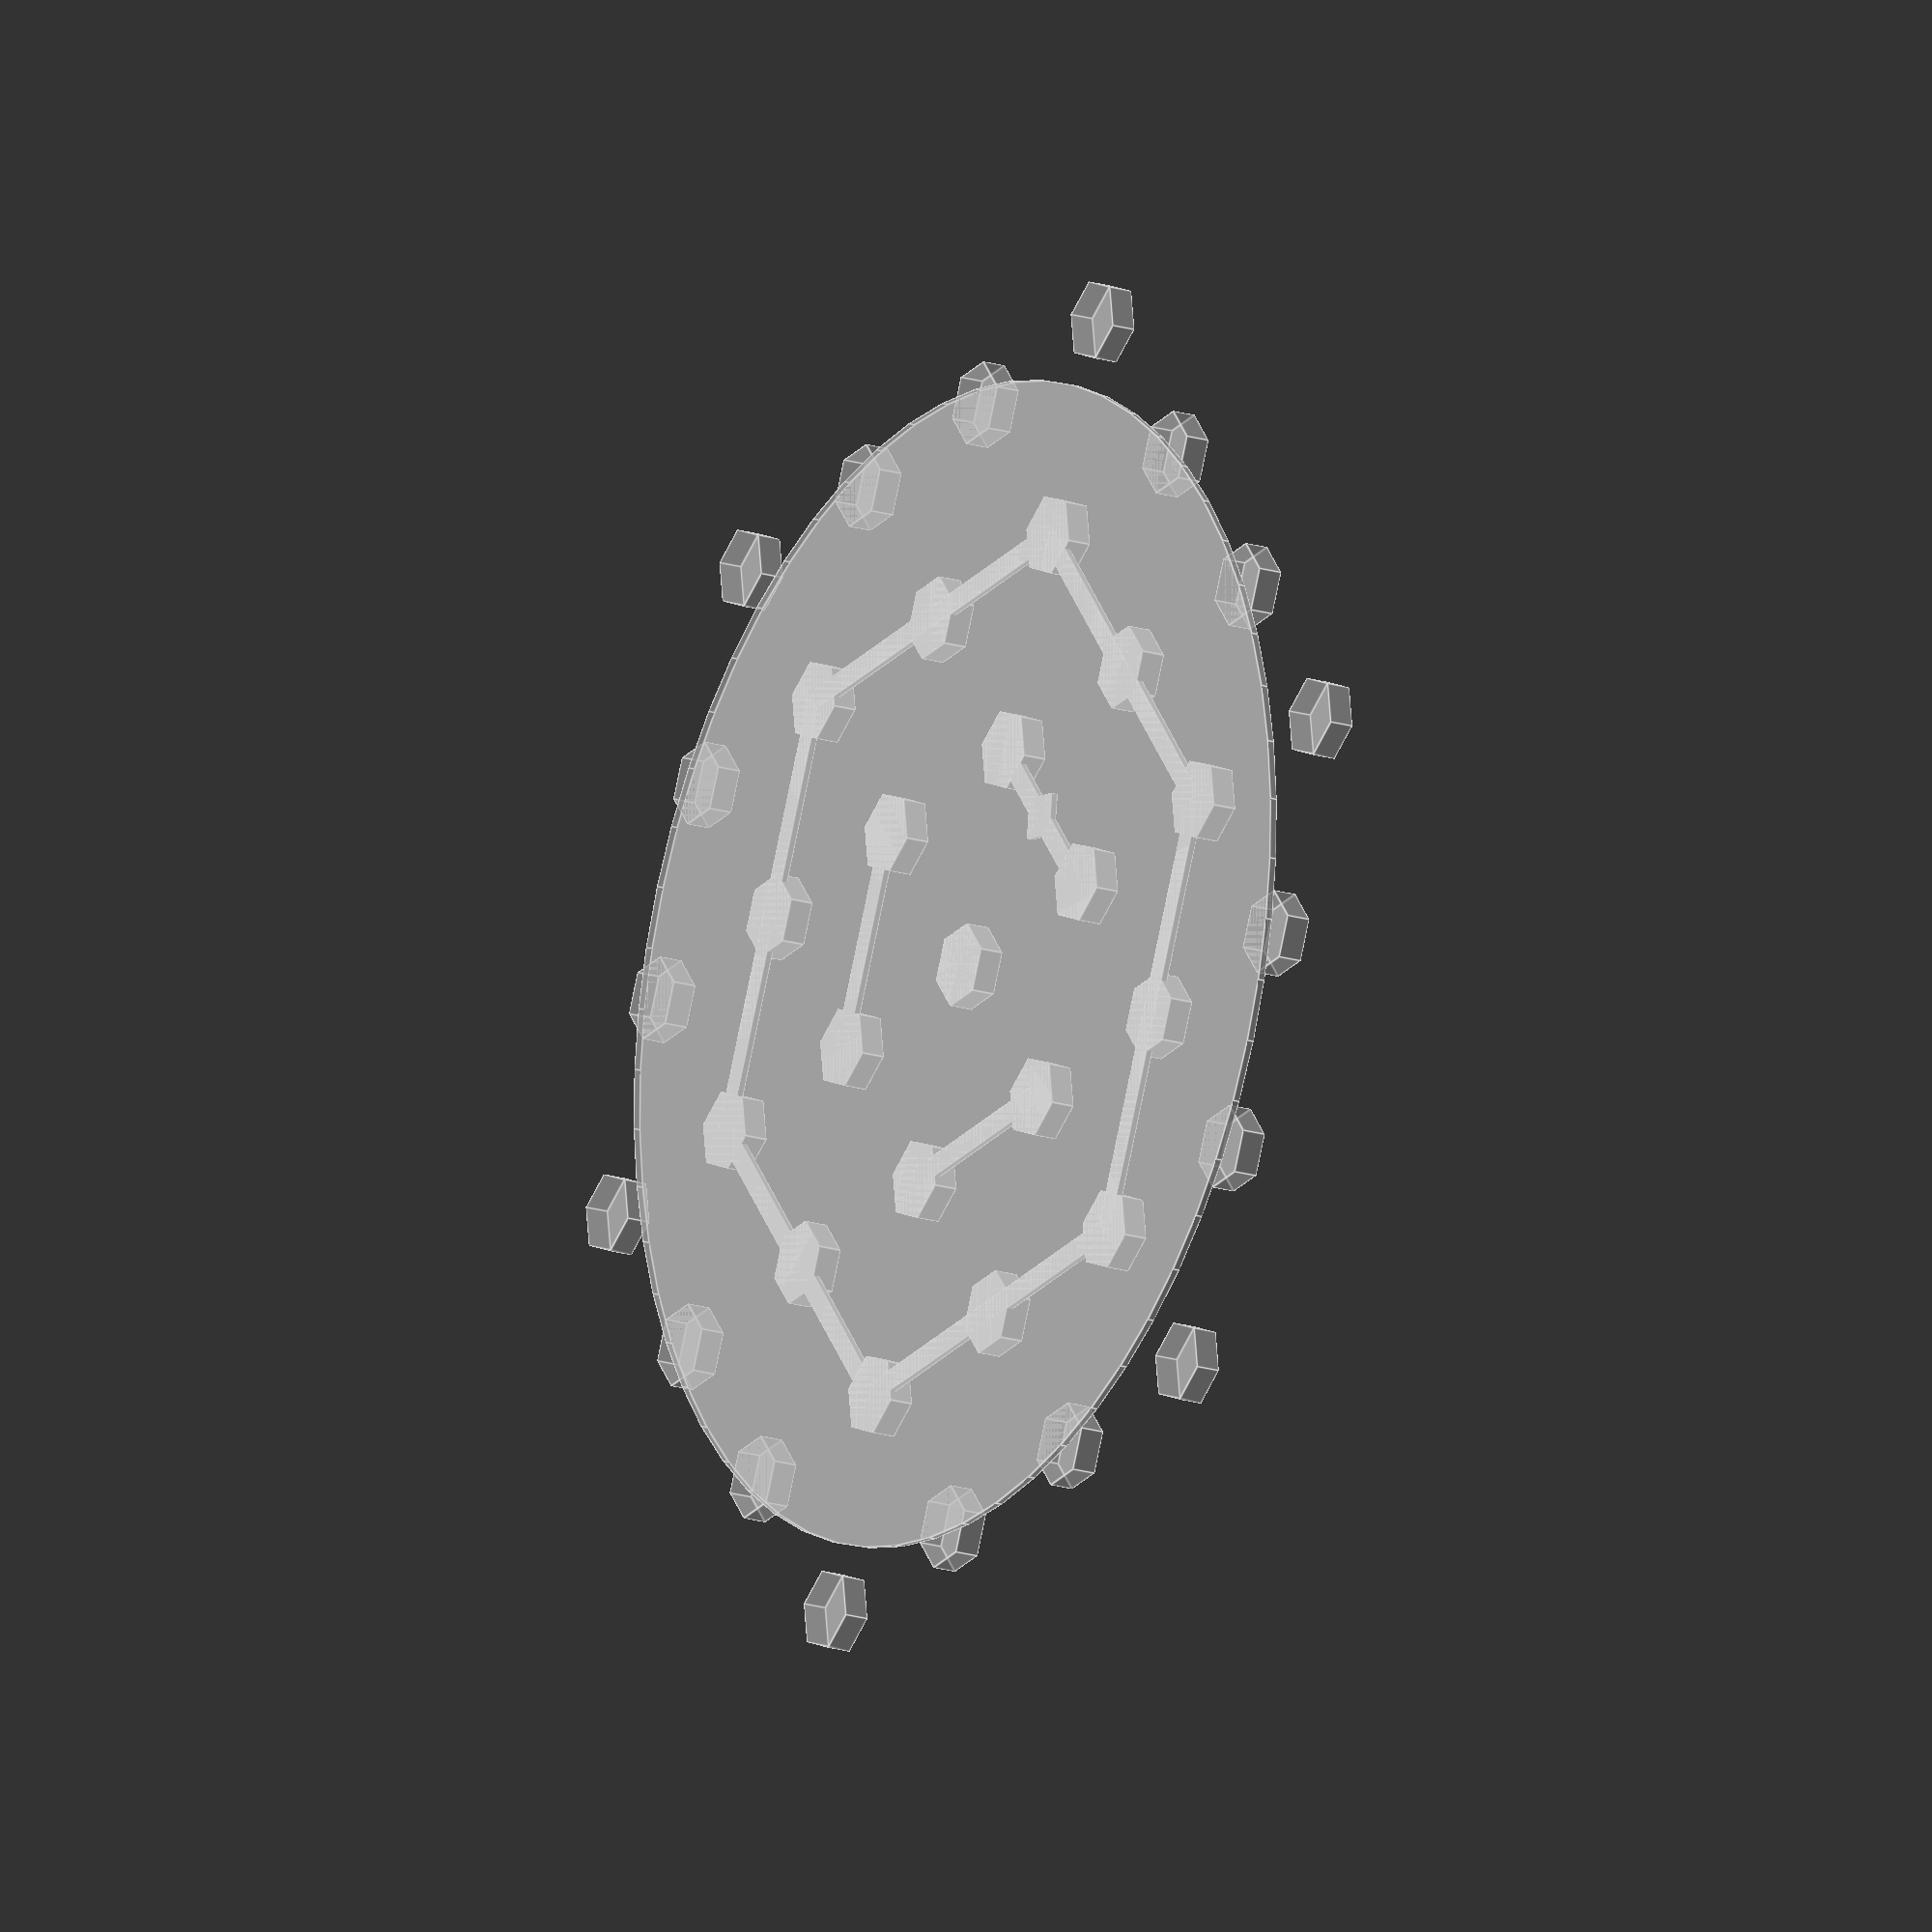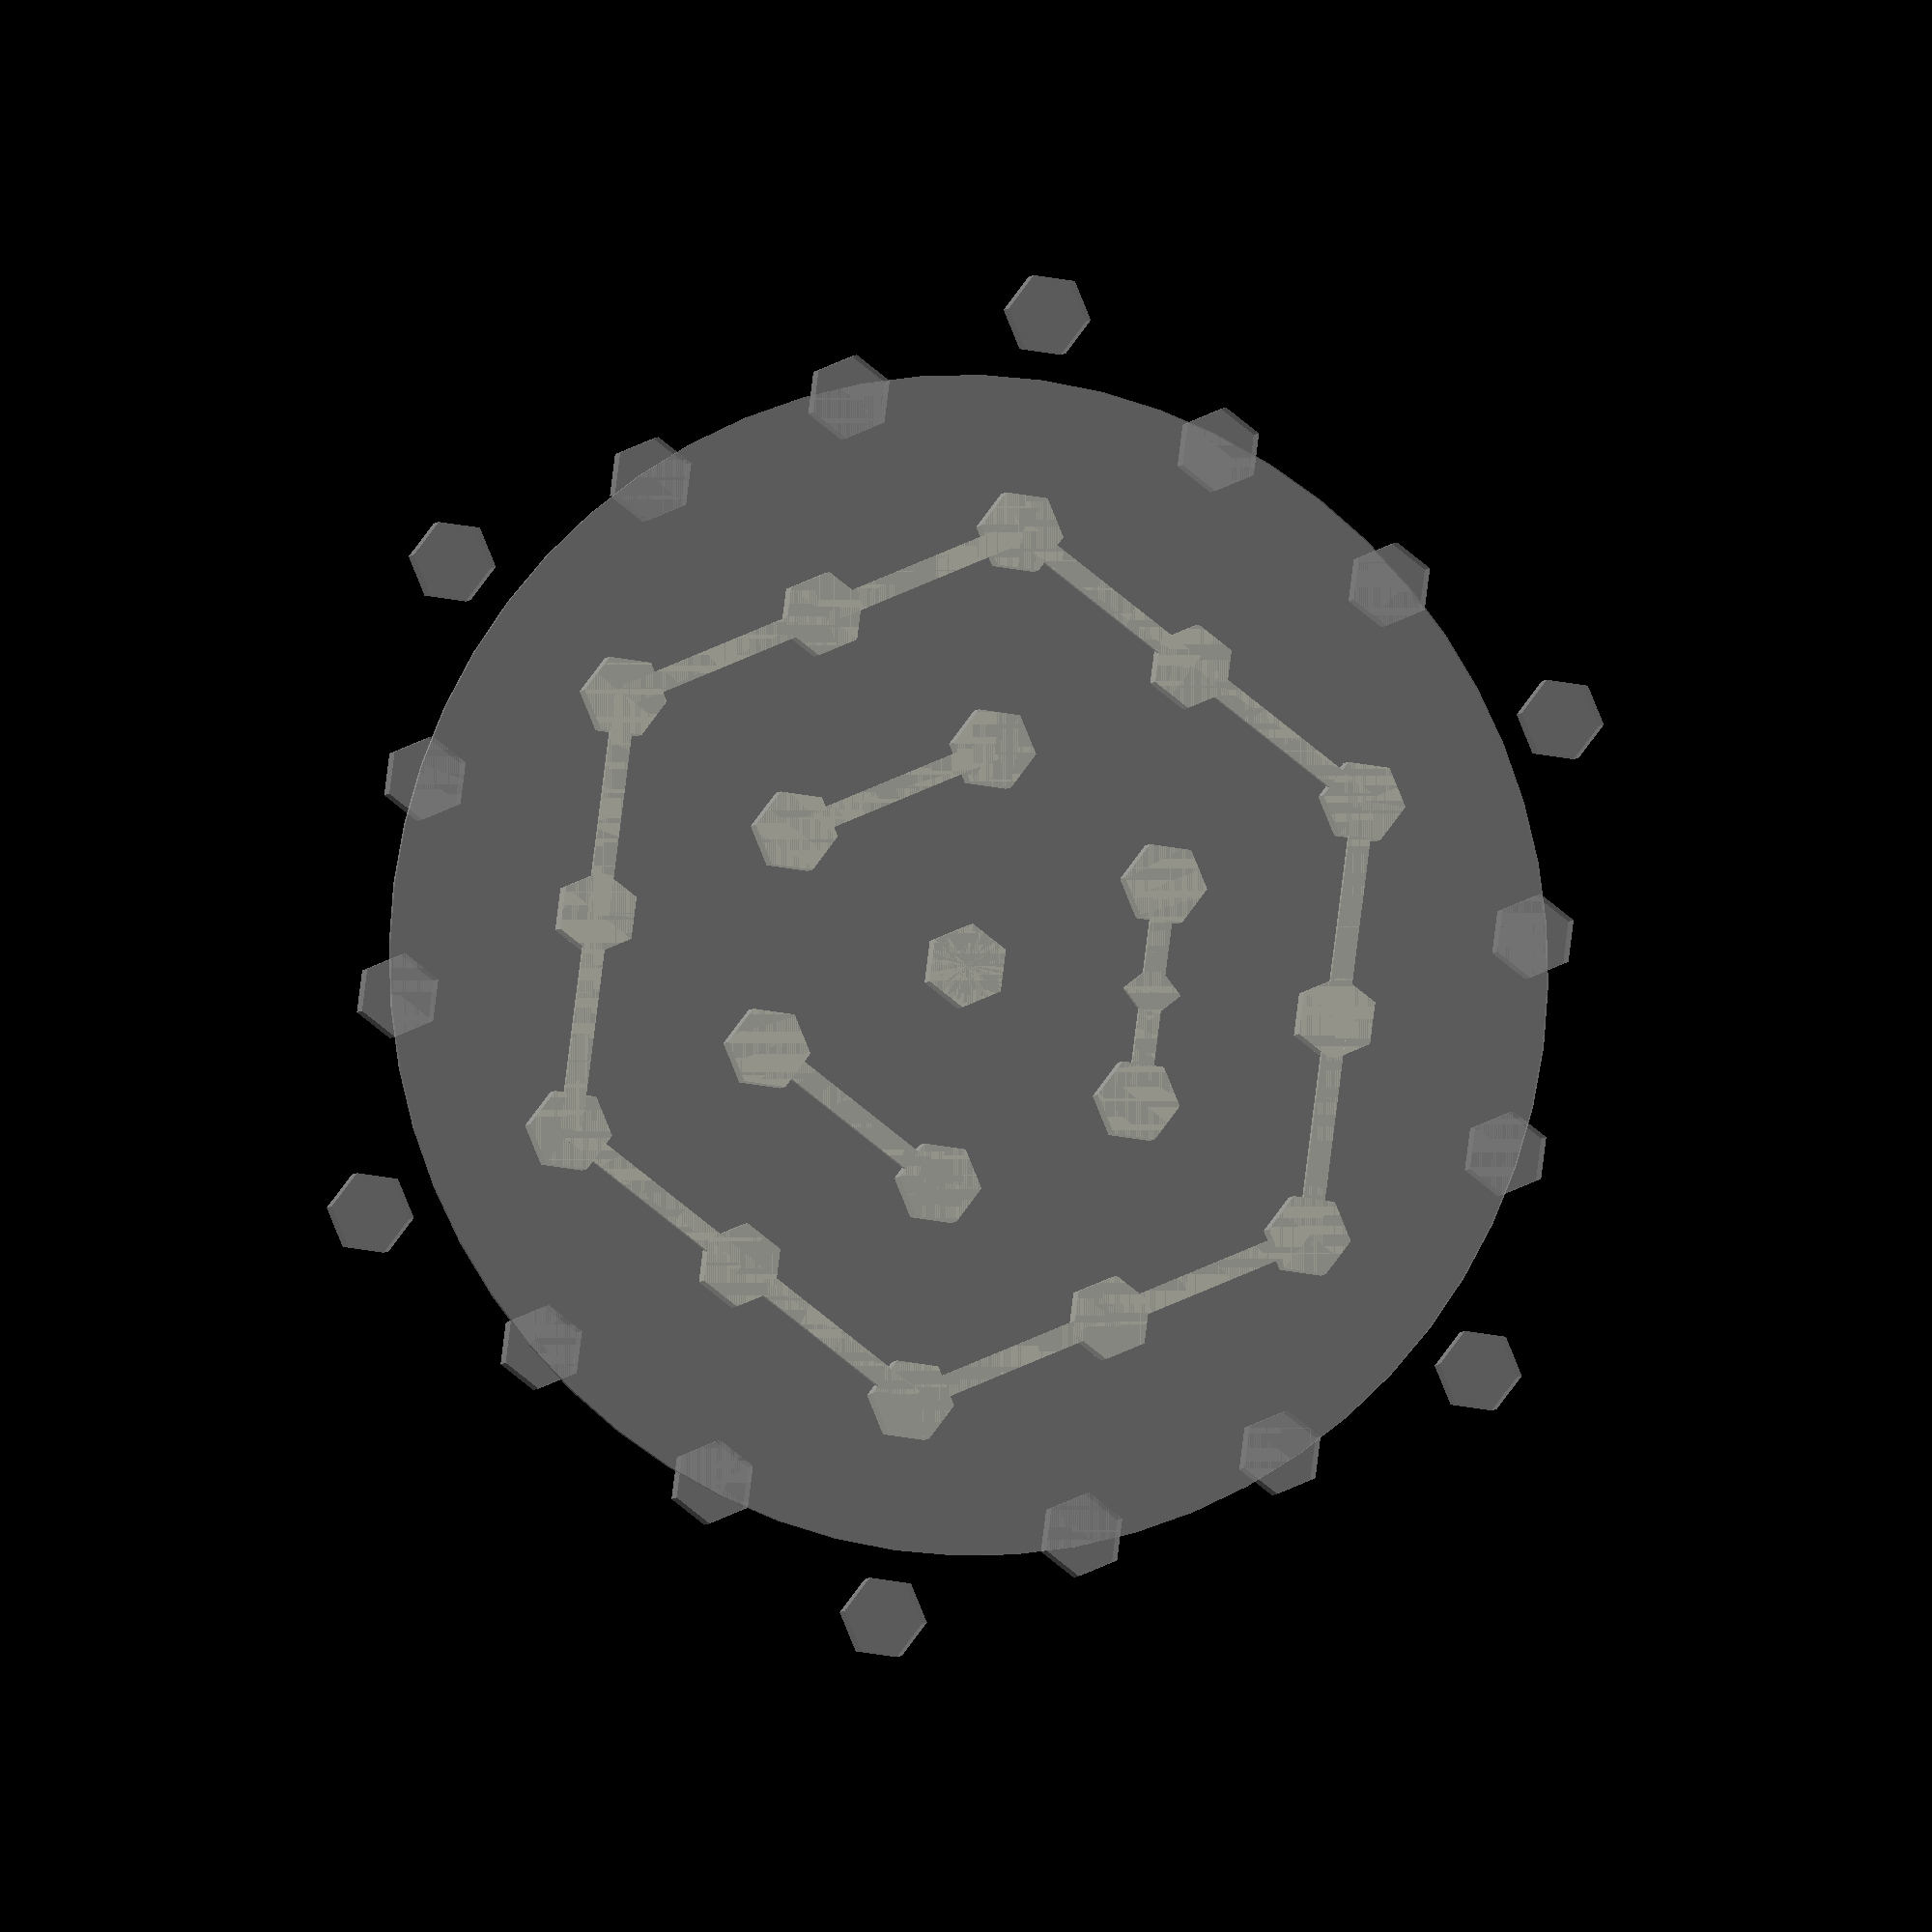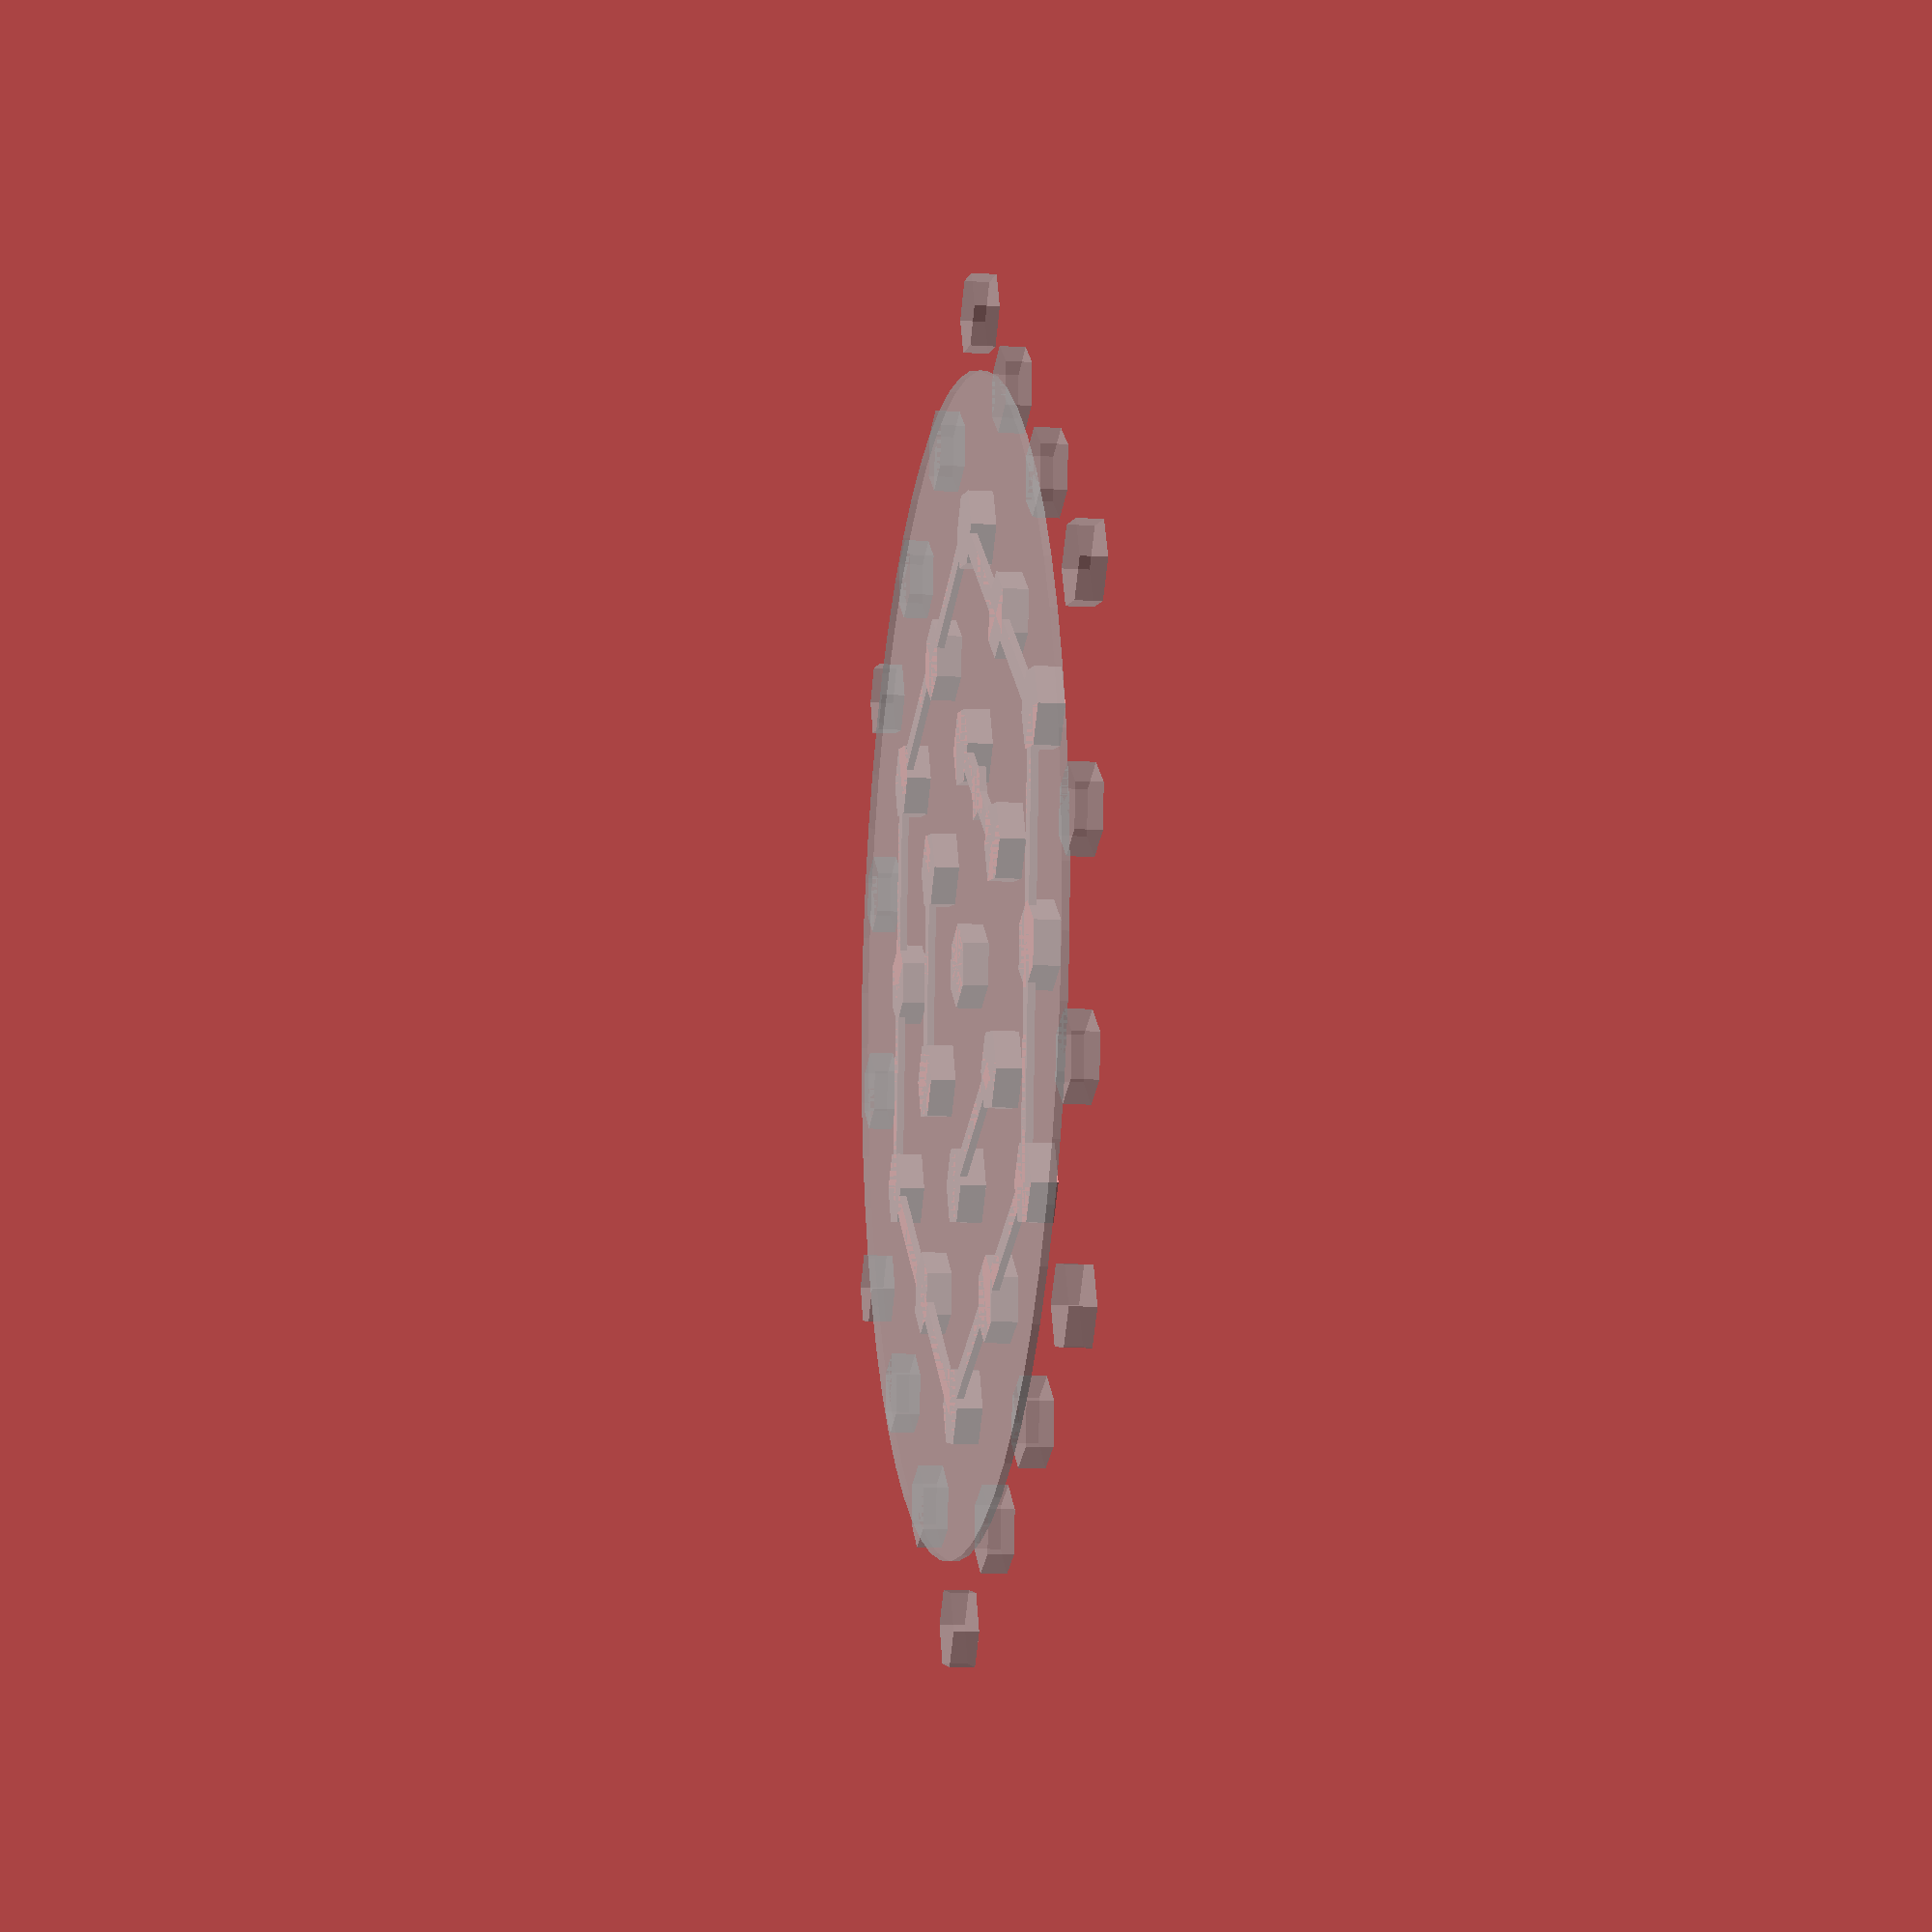
<openscad>
// calibration pattern B?
hr=5/cos(30);
spc=30;

spcX=spc/2;
spcY=spc*sin(60);

module marker(rot=0) { rotate([0,0,rot?30:0]) cylinder(r=hr,h=3.5,$fn=6); }

module calGrid() {
  marker(0);
  for (a=[ 0:60:359]) rotate([0,0,a]) translate([  spc ,0,0]) marker(1);
  for (a=[30:60:359]) rotate([0,0,a]) translate([2*spcY,0,0]) marker(1);
  for (a=[ 0:60:359]) rotate([0,0,a]) translate([2*spc ,0,0]) marker(1);
  %for (a=[ 0:60:359]) rotate([0,0,a]) translate([3*spc ,0,0]) marker(1);

  #for (a=[-60:60:66]) rotate([0,0,a])
    translate([0,0,.5]) cube([4*spc,3,1],center=true);

  for (a=[30:60:359]) rotate([0,0,a])
    translate([2*spcY,0,.5]) cube([3,2*spc,1],center=true);

  for (a=[0:120:355]) rotate([0,0,a])
    translate([0,spcY,.5]) cube([spc,3,1],center=true);

  translate([0,spcY,0]) cylinder(r=4,h=1,$fn=4); // fiducial for +y direction

  // These are all radius 2.64575131106459*spc
  for (a=[-1,1]) for (b=[-1,1])
    %translate([2.5*spc*a,spcY*b,0]) marker(0);

  for (a=[-1,1]) for (b=[-1,1])
    %translate([2*spc*a,2*spcY*b,0]) marker(0);

  for (a=[-1,1]) for (b=[-1,1])
    %translate([0.5*spc*a,3*spcY*b,0]) marker(0);
}

%translate([0,0,-1]) cylinder(r=70/cos(30),h=1,$fn=60);

//projection(cut=true) translate([0,0,-0.1])
  calGrid();
</openscad>
<views>
elev=197.1 azim=127.9 roll=302.6 proj=o view=edges
elev=183.3 azim=82.7 roll=11.7 proj=o view=solid
elev=188.4 azim=144.7 roll=279.8 proj=p view=wireframe
</views>
